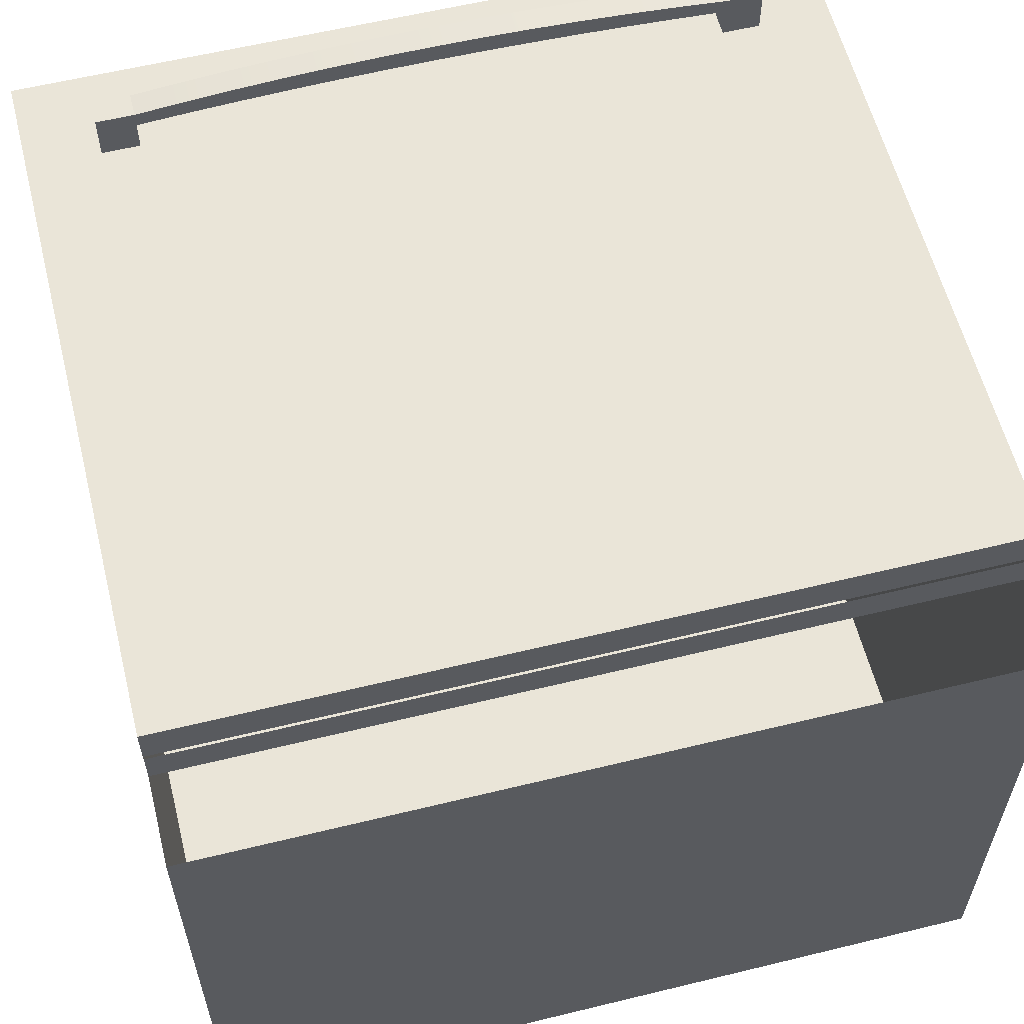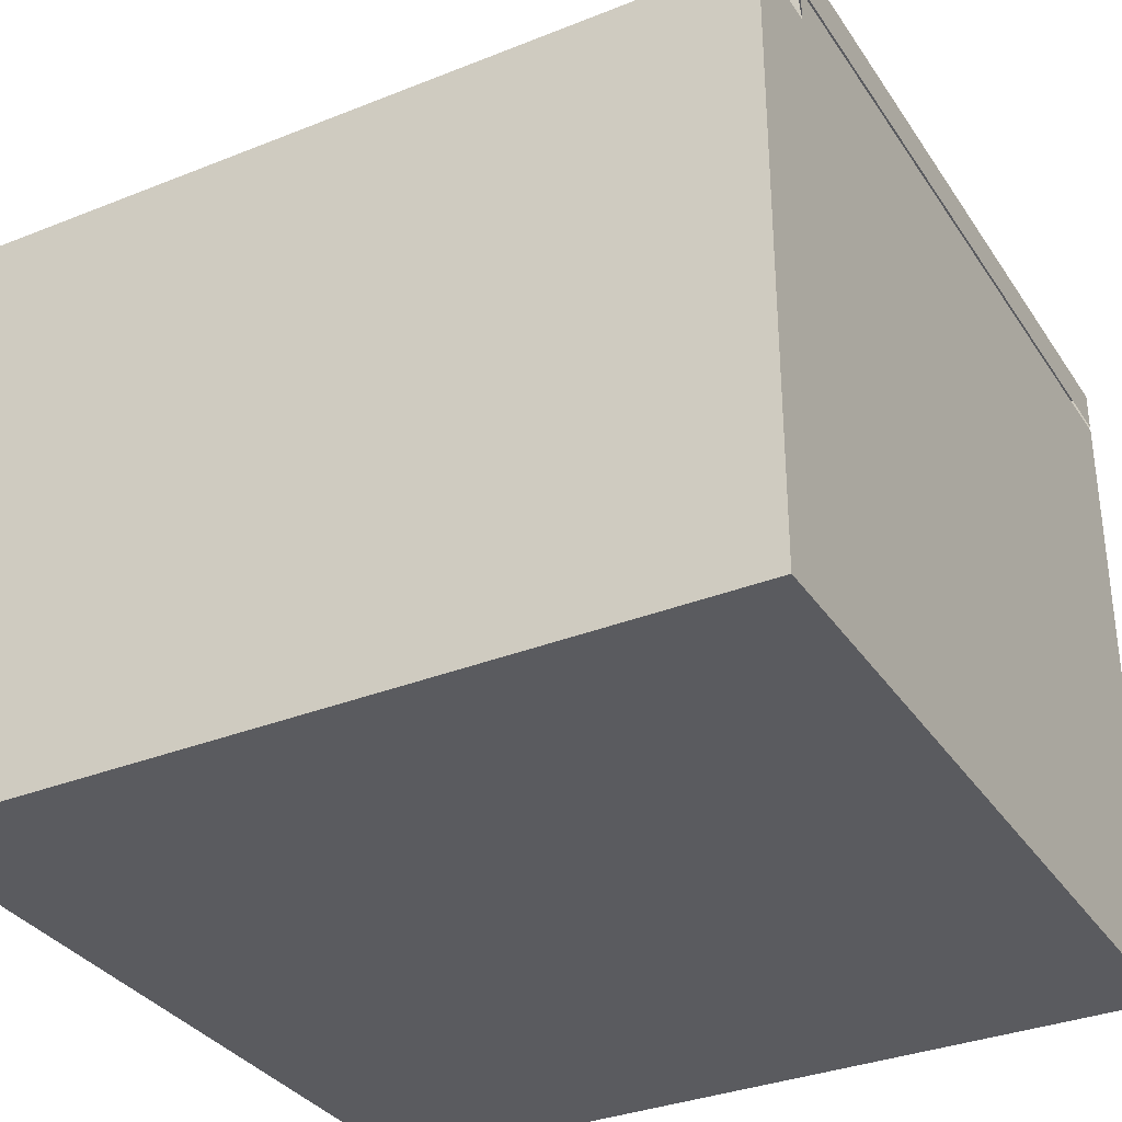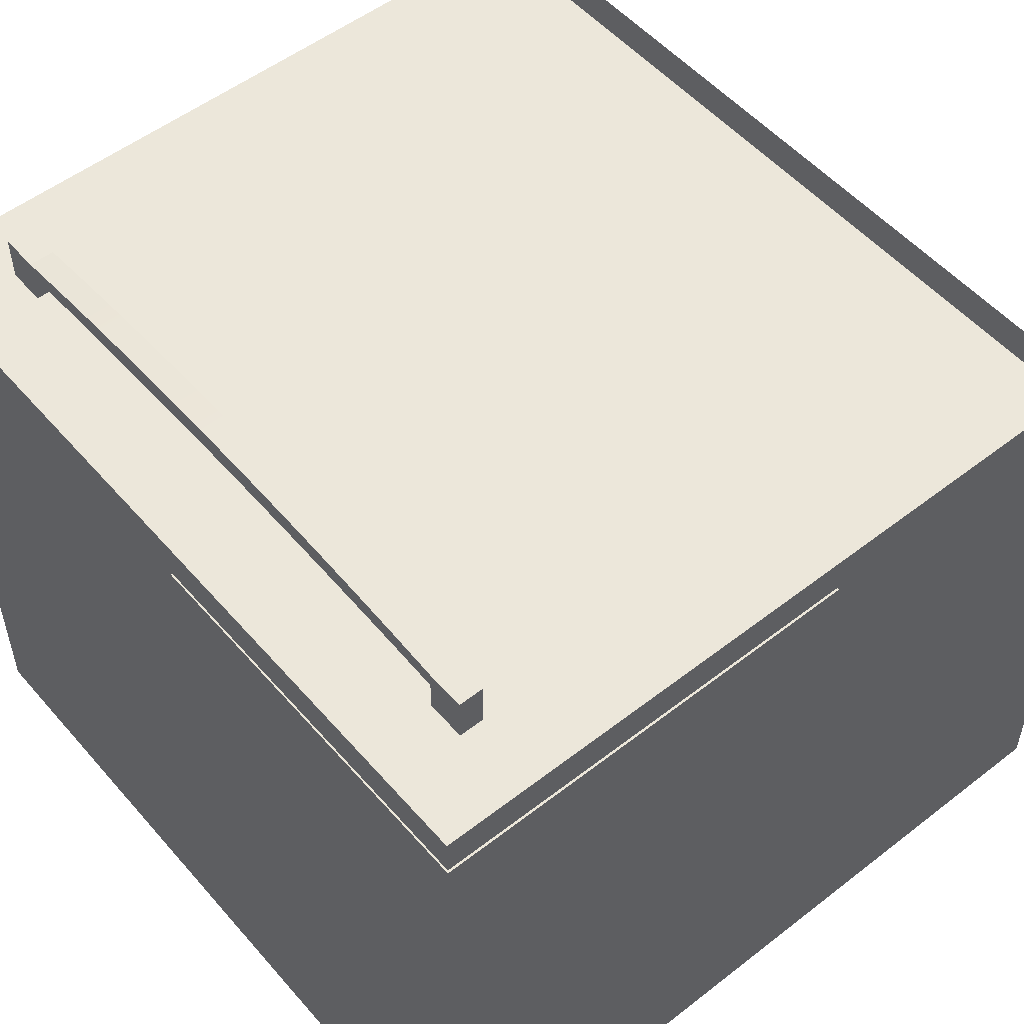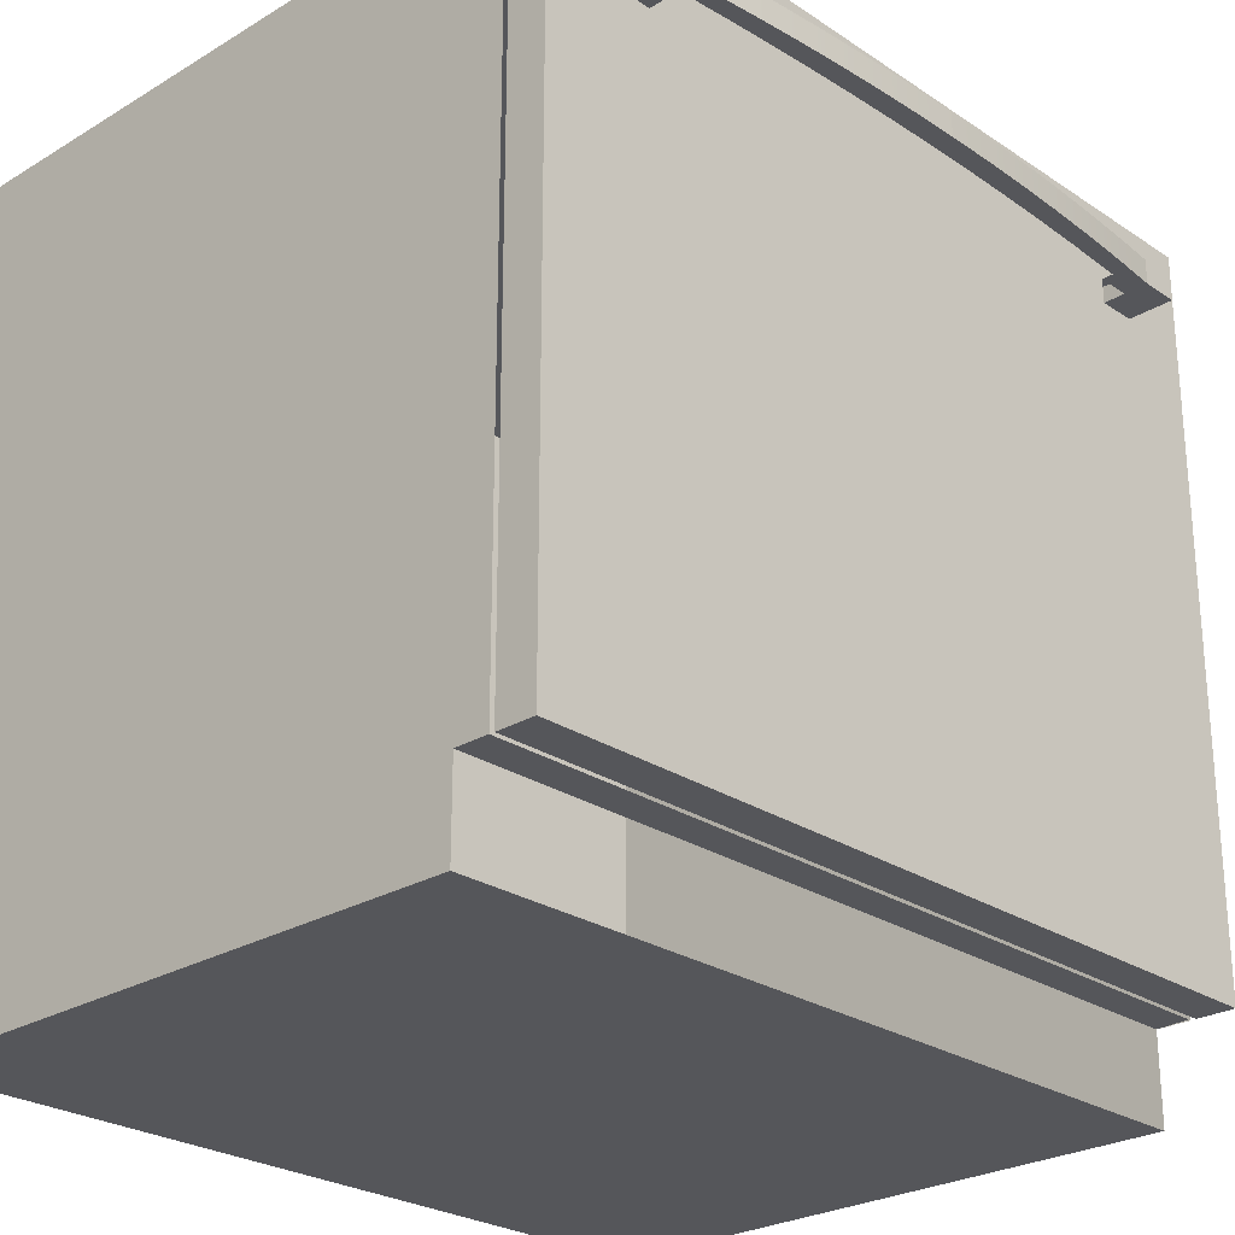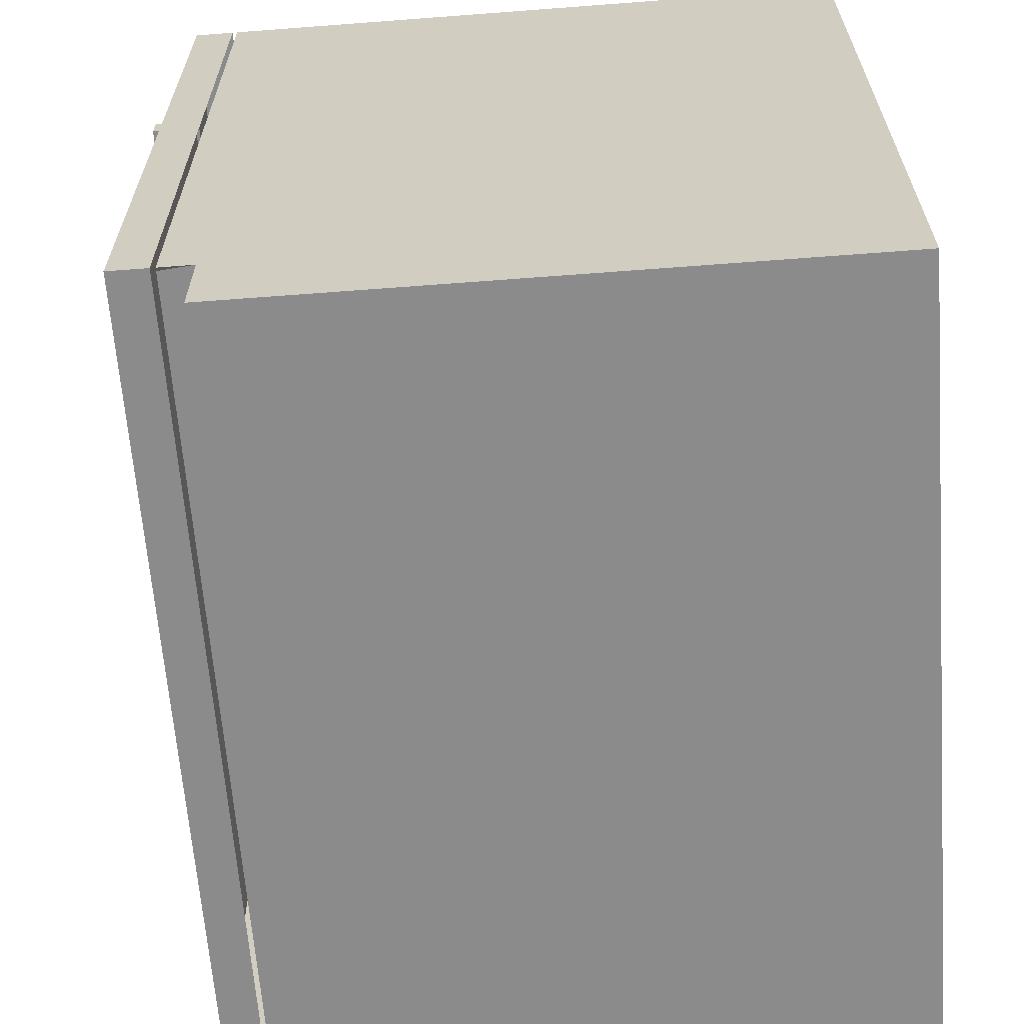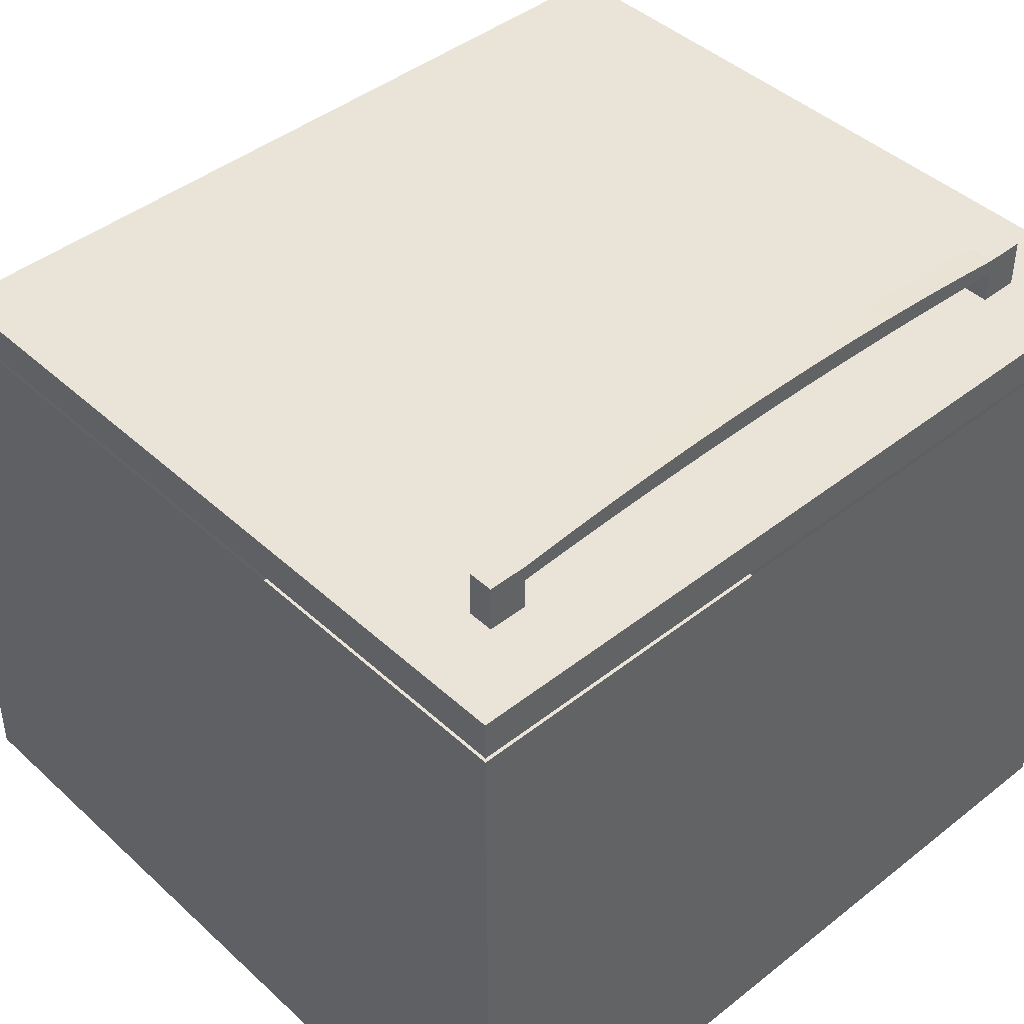
<metadata>
{"format":"obj","ext":"obj","renderer":"f3d","projection":"perspective","resolution":1024,"background":"white","views":[{"elev":59.2,"azim":-14.1,"up":"+Z"},{"elev":-33.5,"azim":28.6,"up":"+Z"},{"elev":52.9,"azim":-129.8,"up":"+Z"},{"elev":-25.9,"azim":-46.4,"up":"+Y"},{"elev":-64.0,"azim":94.4,"up":"+Y"},{"elev":43.5,"azim":137.1,"up":"+Z"}]}
</metadata>
<code>
v 0.586 -0.4898 0.4026
v 0.586 0.5716 0.4026
v -0.609 0.5762 0.4026
v 0.5906 0.5762 0.4026
v -0.609 0.5762 0.3824
v 0.586 0.5762 0.4026
v 0.5906 -0.4943 0.4026
v 0.5906 -0.4943 0.3824
v 0.5906 0.5762 0.3824
v -0.609 -0.4943 0.3824
v 0.5906 -0.4943 0.352
v -0.609 0.5762 -0.5499
v 0.5906 0.5762 -0.5499
v -0.609 -0.4943 0.352
v -0.609 -0.6234 0.352
v 0.5906 -0.6234 -0.5499
v -0.609 -0.6234 -0.5499
v -0.5 0.4671 0.4679
v 0.4815 0.4308 0.4679
v -0.5 0.4308 0.4679
v -0.4543 0.4671 0.4679
v 0.4815 0.4671 0.4679
v -0.5 0.4308 0.5361
v -0.4438 0.4567 0.4679
v -0.4438 0.4671 0.4679
v -0.4438 0.4671 0.5361
v 0.4253 0.4671 0.4679
v 0.4815 0.4671 0.5361
v 0.4253 0.4308 0.4679
v -0.5 0.4671 0.5361
v -0.4438 0.4308 0.5361
v -0.4438 0.4308 0.4679
v -0.4438 0.4671 0.5133
v 0.4815 0.4308 0.5361
v 0.4253 0.4308 0.5361
v -0.4438 0.4308 0.5133
v -0.3715 0.4671 0.5182
v 0.4253 0.4671 0.5361
v 0.4253 0.4308 0.5133
v -0.3715 0.4308 0.5182
v -0.3716 0.4671 0.543
v 0.4253 0.4671 0.5133
v 0.3531 0.4308 0.543
v -0.3716 0.4308 0.543
v -0.2992 0.4671 0.5487
v -0.2991 0.4308 0.5222
v 0.3531 0.4671 0.543
v 0.353 0.4308 0.5182
v -0.2992 0.4308 0.5487
v -0.2991 0.4671 0.5222
v 0.353 0.4671 0.5182
v 0.2808 0.4308 0.5487
v -0.2268 0.4671 0.5531
v -0.2267 0.4308 0.5253
v -0.2268 0.4308 0.5531
v 0.2808 0.4671 0.5487
v 0.2806 0.4308 0.5222
v 0.2806 0.4671 0.5222
v -0.2267 0.4671 0.5253
v 0.2084 0.4308 0.5531
v -0.1543 0.4671 0.5563
v -0.1542 0.4308 0.5275
v -0.1543 0.4308 0.5563
v 0.2084 0.4671 0.5531
v 0.2082 0.4308 0.5253
v 0.2082 0.4671 0.5253
v -0.1542 0.4671 0.5275
v 0.1359 0.4308 0.5563
v -0.08178 0.4671 0.5581
v -0.08171 0.4308 0.5288
v -0.08178 0.4308 0.5581
v 0.1359 0.4671 0.5563
v 0.1358 0.4308 0.5275
v 0.1358 0.4671 0.5275
v -0.08171 0.4671 0.5288
v 0.06334 0.4308 0.5581
v -0.009221 0.4671 0.5588
v -0.009221 0.4308 0.5292
v -0.009221 0.4308 0.5588
v 0.06334 0.4671 0.5581
v 0.06327 0.4308 0.5288
v 0.06327 0.4671 0.5288
v -0.009221 0.4671 0.5292
v -0.6045 0.5716 0.4026
v -0.6045 -0.4898 0.41
v -0.6045 0.5716 0.41
v -0.6045 -0.4898 0.4026
v 0.586 0.5716 0.41
v -0.609 -0.4898 0.41
v 0.586 -0.4898 0.4026
v -0.609 0.5716 0.4026
v 0.586 -0.4898 0.41
v 0.586 0.5762 0.41
v -0.609 0.5716 0.41
v 0.586 0.5716 0.4026
v -0.609 -0.4898 0.4026
v -0.609 0.5762 0.4026
v 0.5906 0.5762 0.41
v -0.609 -0.4943 0.41
v 0.5906 0.5762 0.4026
v 0.586 -0.4943 0.4026
v -0.609 0.5762 0.3824
v 0.586 -0.4943 0.41
v -0.609 0.5762 0.41
v 0.5906 0.5762 0.4679
v 0.586 0.5762 0.4026
v 0.5906 -0.4943 0.4026
v -0.609 -0.4943 0.4026
v 0.5906 -0.4943 0.41
v -0.609 -0.4943 0.4679
v 0.5906 -0.4943 0.3824
v 0.5906 0.5762 0.3824
v -0.609 -0.4943 0.3824
v 0.5906 -0.4943 0.352
v 0.5906 -0.4943 0.4679
v -0.609 0.5762 0.4679
v -0.5 0.4671 0.4679
v 0.4815 0.4308 0.4679
v -0.5 0.4308 0.4679
v -0.4543 0.4671 0.4679
v 0.4815 0.4671 0.4679
v -0.4438 0.4567 0.4679
v -0.4438 0.4671 0.4679
v 0.4253 0.4671 0.4679
v 0.4815 0.4671 0.5361
v -0.4438 0.4308 0.4679
v 0.5906 -0.4943 0.352
v -0.609 -0.4943 0.352
v -0.609 -0.6234 0.352
v 0.5906 -0.6234 -0.5499
v 0.5906 -0.6234 0.352
v -0.609 -0.6234 -0.5499
f 2 1 4
f 4 1 2
f 3 5 6
f 7 4 8
f 9 6 5
f 9 8 4
f 5 10 12
f 9 5 13
f 8 9 11
f 14 10 11
f 14 12 10
f 12 13 5
f 13 11 9
f 15 12 14
f 13 12 16
f 16 11 13
f 17 12 15
f 17 16 12
f 6 5 3
f 8 4 7
f 5 6 9
f 4 8 9
f 12 10 5
f 13 5 9
f 11 9 8
f 11 10 14
f 10 12 14
f 5 13 12
f 9 11 13
f 14 12 15
f 16 12 13
f 13 11 16
f 15 12 17
f 12 16 17
f 21 26 18
f 30 23 18
f 23 31 20
f 30 18 26
f 33 26 21
f 22 28 27
f 34 28 19
f 19 29 35
f 30 26 23
f 36 20 31
f 31 23 26
f 20 36 32
f 24 27 32
f 25 27 24
f 33 32 25
f 25 32 33
f 33 37 26
f 28 38 27
f 34 35 28
f 34 19 35
f 29 32 27
f 40 36 31
f 26 41 31
f 32 33 36
f 36 33 32
f 41 26 37
f 38 28 35
f 35 39 43
f 29 27 39
f 44 40 31
f 44 31 41
f 45 41 37
f 27 39 42
f 42 39 27
f 38 47 42
f 35 43 38
f 39 48 43
f 49 40 44
f 41 45 44
f 50 45 37
f 46 40 49
f 42 47 51
f 47 38 43
f 43 48 52
f 49 44 45
f 53 45 50
f 55 46 49
f 47 56 51
f 43 52 47
f 48 57 52
f 45 53 49
f 59 53 50
f 54 46 55
f 55 49 53
f 51 56 58
f 56 47 52
f 52 57 60
f 61 53 59
f 63 54 55
f 53 61 55
f 56 64 58
f 52 60 56
f 57 65 60
f 67 61 59
f 62 54 63
f 63 55 61
f 58 64 66
f 64 56 60
f 60 65 68
f 69 61 67
f 71 62 63
f 61 69 63
f 64 72 66
f 60 68 64
f 65 73 68
f 75 69 67
f 70 62 71
f 71 63 69
f 66 72 74
f 72 64 68
f 68 73 76
f 77 69 75
f 79 70 71
f 69 77 71
f 72 80 74
f 68 76 72
f 73 81 76
f 83 77 75
f 78 70 79
f 79 71 77
f 74 80 82
f 80 72 76
f 81 78 76
f 80 77 83
f 76 78 79
f 77 80 79
f 82 80 83
f 76 79 80
f 23 18 20
f 18 26 21
f 18 23 30
f 20 31 23
f 25 21 33
f 26 18 30
f 21 26 33
f 27 28 22
f 19 28 34
f 35 29 19
f 23 26 30
f 31 20 36
f 26 23 31
f 32 36 20
f 32 27 24
f 24 27 25
f 26 37 33
f 27 38 28
f 28 35 34
f 35 19 34
f 27 32 29
f 31 36 40
f 31 41 26
f 37 26 41
f 35 28 38
f 43 39 35
f 31 40 44
f 41 31 44
f 37 41 45
f 42 47 38
f 38 43 35
f 43 48 39
f 44 40 49
f 44 45 41
f 37 45 50
f 49 40 46
f 51 47 42
f 43 38 47
f 52 48 43
f 45 44 49
f 50 45 53
f 49 46 55
f 51 56 47
f 47 52 43
f 52 57 48
f 49 53 45
f 50 53 59
f 55 46 54
f 53 49 55
f 58 56 51
f 52 47 56
f 60 57 52
f 59 53 61
f 55 54 63
f 55 61 53
f 58 64 56
f 56 60 52
f 60 65 57
f 59 61 67
f 63 54 62
f 61 55 63
f 66 64 58
f 60 56 64
f 68 65 60
f 67 61 69
f 63 62 71
f 63 69 61
f 66 72 64
f 64 68 60
f 68 73 65
f 67 69 75
f 71 62 70
f 69 63 71
f 74 72 66
f 68 64 72
f 76 73 68
f 75 69 77
f 71 70 79
f 71 77 69
f 74 80 72
f 72 76 68
f 76 81 73
f 75 77 83
f 79 70 78
f 77 71 79
f 82 80 74
f 76 72 80
f 76 78 81
f 83 77 80
f 79 78 76
f 79 80 77
f 83 80 82
f 80 79 76
f 84 85 86
f 85 84 87
f 85 89 86
f 88 84 86
f 84 91 87
f 90 85 87
f 88 86 93
f 94 86 89
f 84 88 95
f 96 87 91
f 85 90 92
f 88 98 92
f 90 88 92
f 89 92 99
f 88 90 95
f 90 96 101
f 104 93 94
f 103 99 92
f 106 97 95
f 100 90 107
f 108 101 96
f 109 103 98
f 86 85 84
f 87 84 85
f 86 84 88
f 87 85 90
f 93 86 88
f 95 88 84
f 91 87 96
f 92 90 85
f 92 88 90
f 99 92 89
f 95 90 88
f 84 97 95
f 101 96 90
f 96 102 91
f 97 91 102
f 94 93 104
f 98 105 93
f 92 99 103
f 95 97 106
f 107 90 100
f 96 101 108
f 108 102 96
f 93 105 104
f 98 109 105
f 99 104 110
f 99 110 103
f 113 108 101
f 107 114 101
f 113 102 108
f 109 103 115
f 116 104 105
f 115 105 109
f 116 110 104
f 115 103 110
f 101 114 113
f 105 117 116
f 105 115 118
f 116 119 110
f 110 118 115
f 117 119 116
f 117 105 120
f 121 105 118
f 118 110 119
f 120 105 123
f 124 105 121
f 121 118 125
f 123 105 124
f 93 105 98
f 104 105 93
f 105 109 98
f 110 104 99
f 103 110 99
f 115 103 109
f 105 104 116
f 109 105 115
f 104 110 116
f 110 103 115
f 116 117 105
f 118 115 105
f 110 119 116
f 115 118 110
f 116 119 117
f 120 105 117
f 118 105 121
f 119 110 118
f 123 105 120
f 121 105 124
f 125 118 121
f 124 105 123
f 91 102 96
f 102 91 97
f 96 102 108
f 112 106 100
f 101 108 113
f 108 102 113
f 113 114 101
f 129 127 128
f 127 129 131
f 128 127 129
f 131 129 127
f 131 127 130
f 129 131 132
f 130 132 131
f 130 127 131
f 132 131 129
f 131 132 130

</code>
